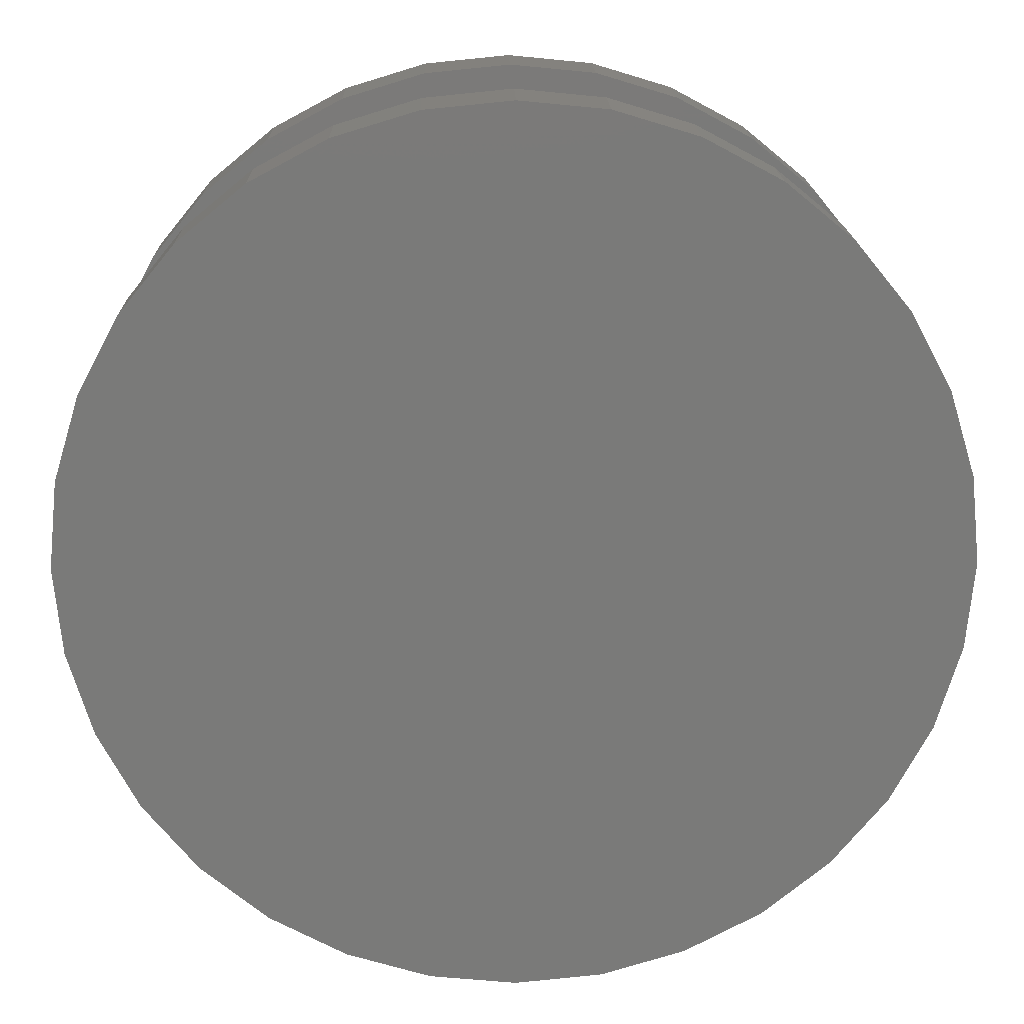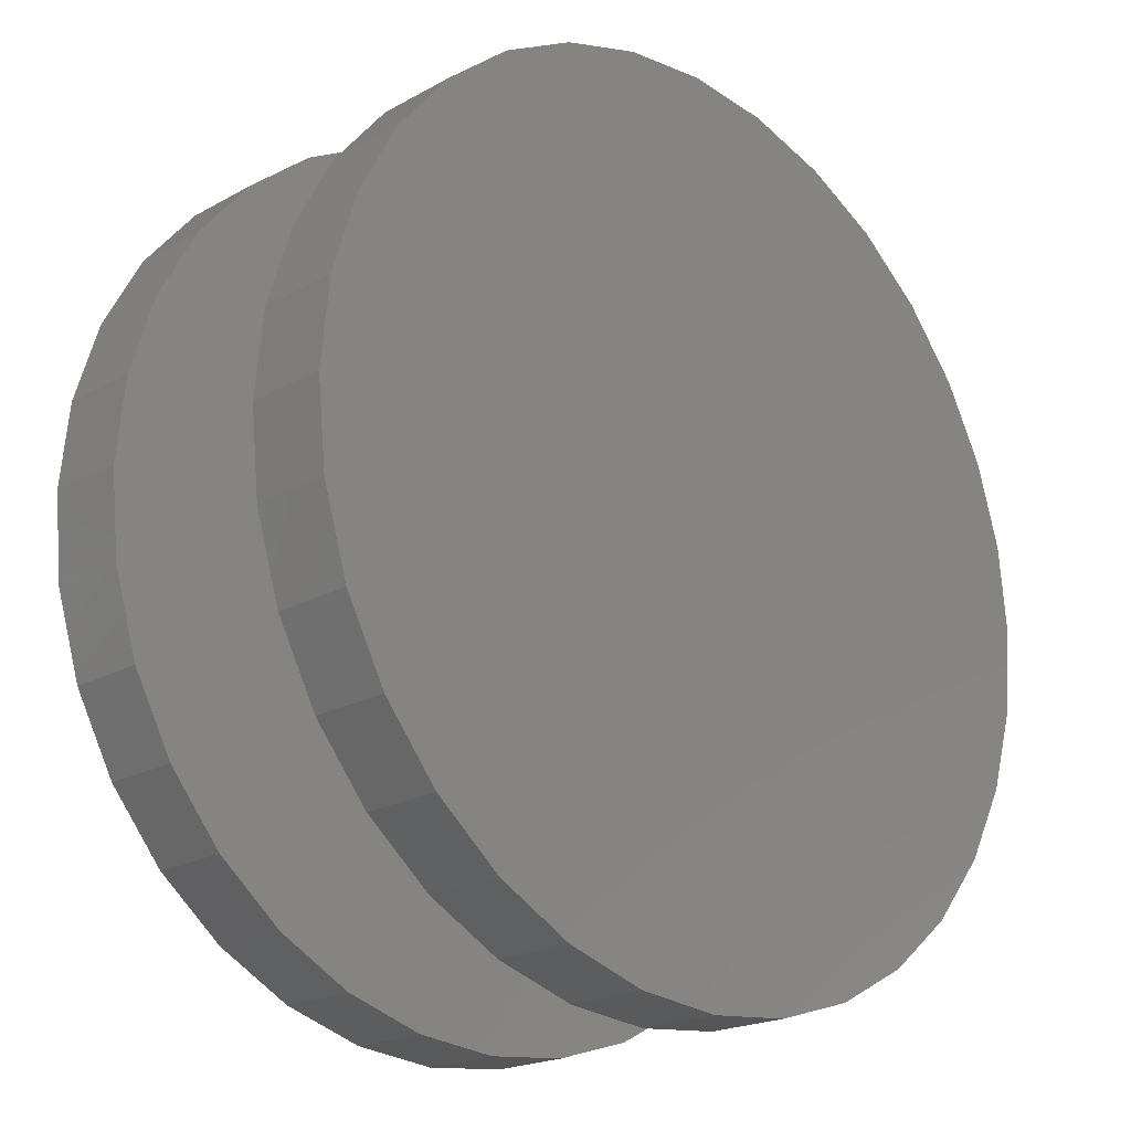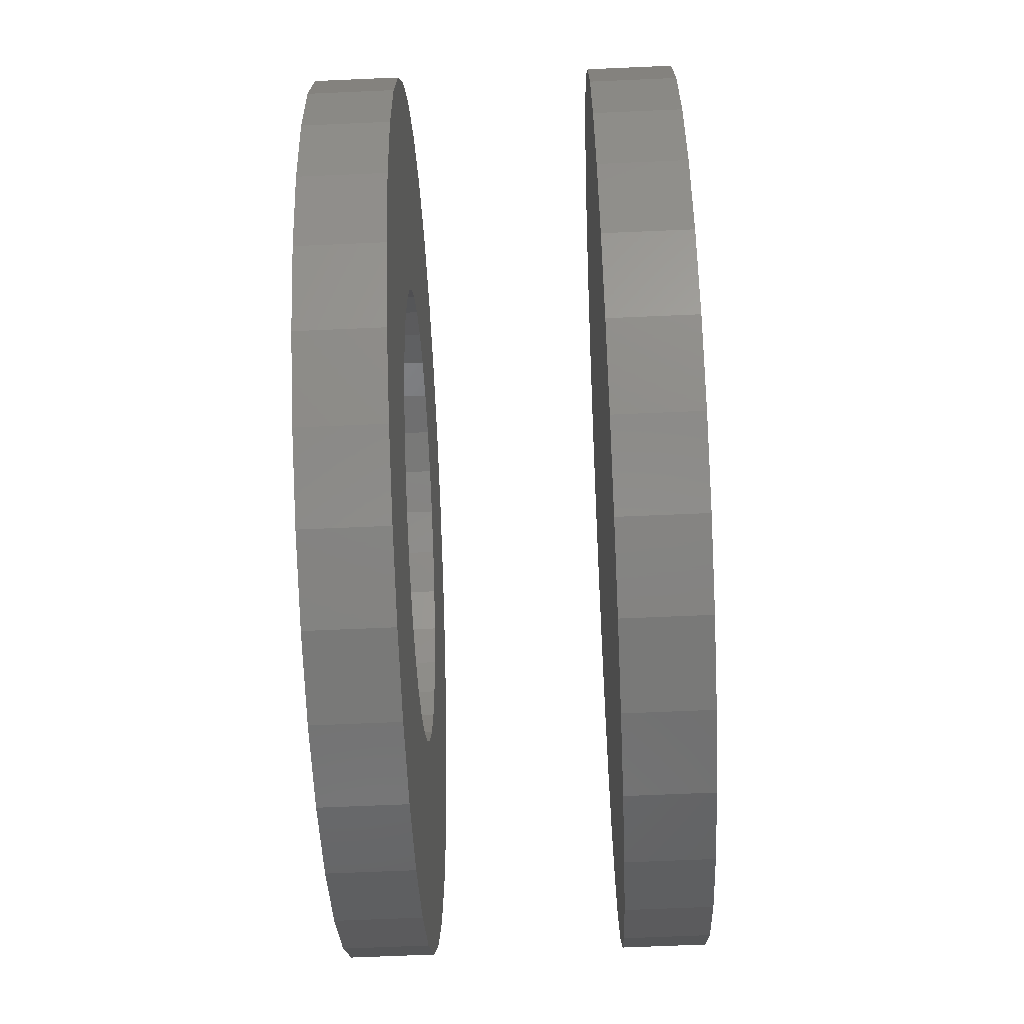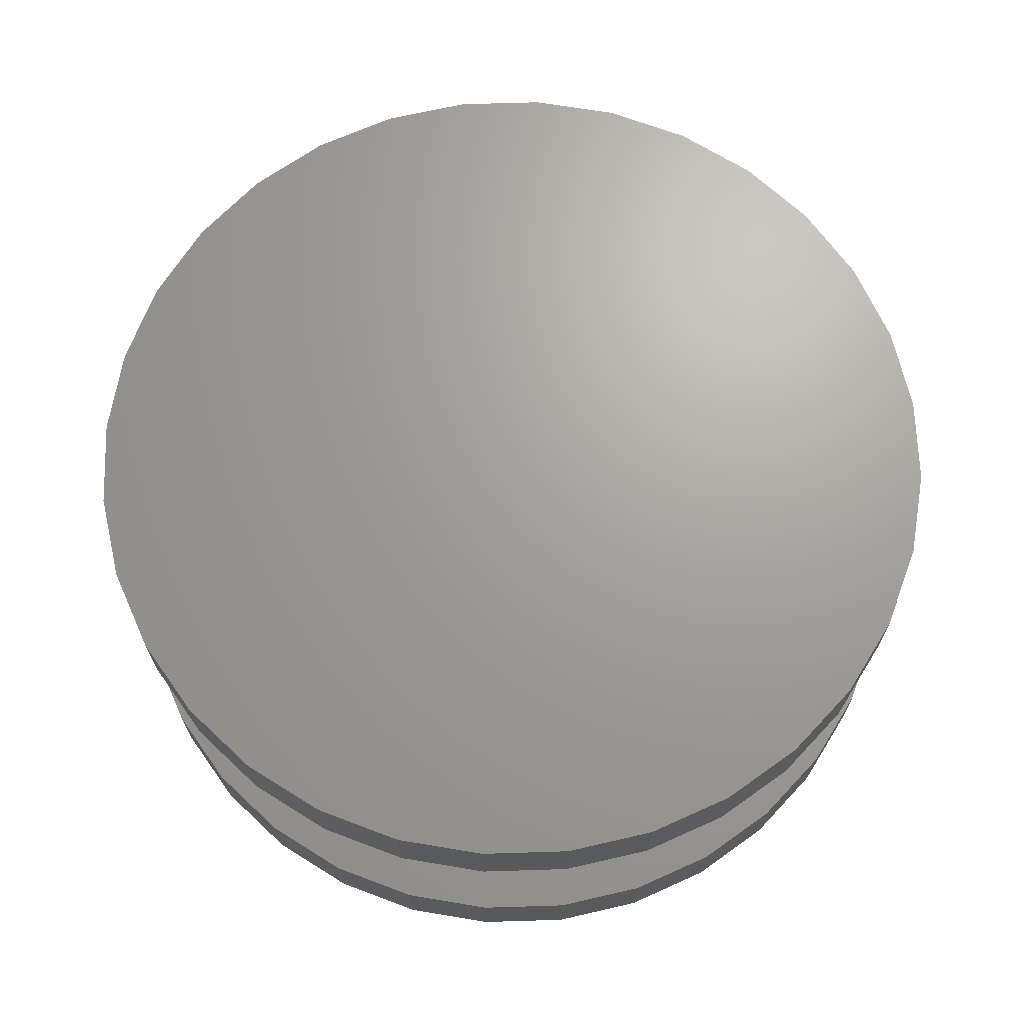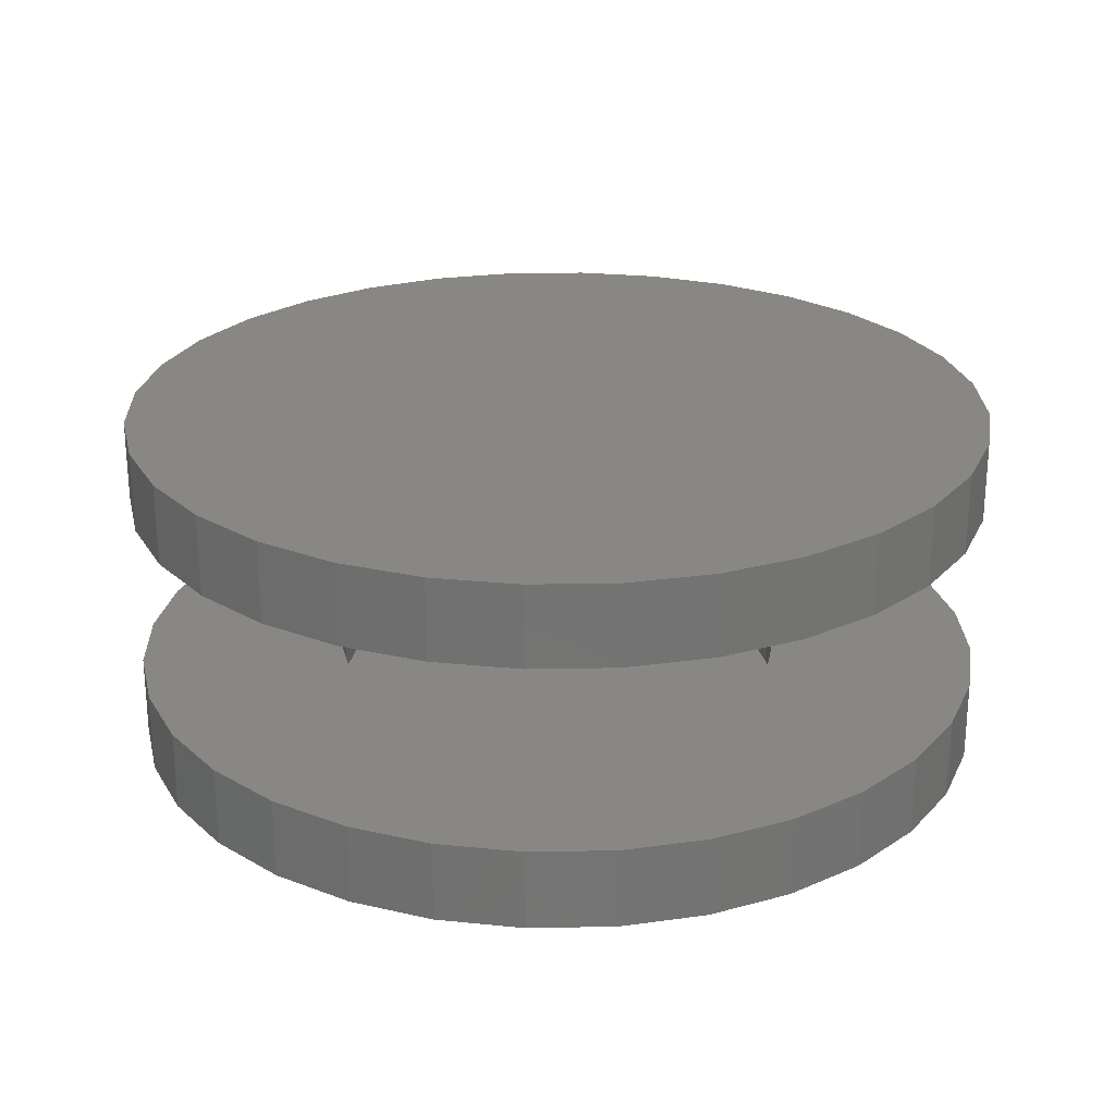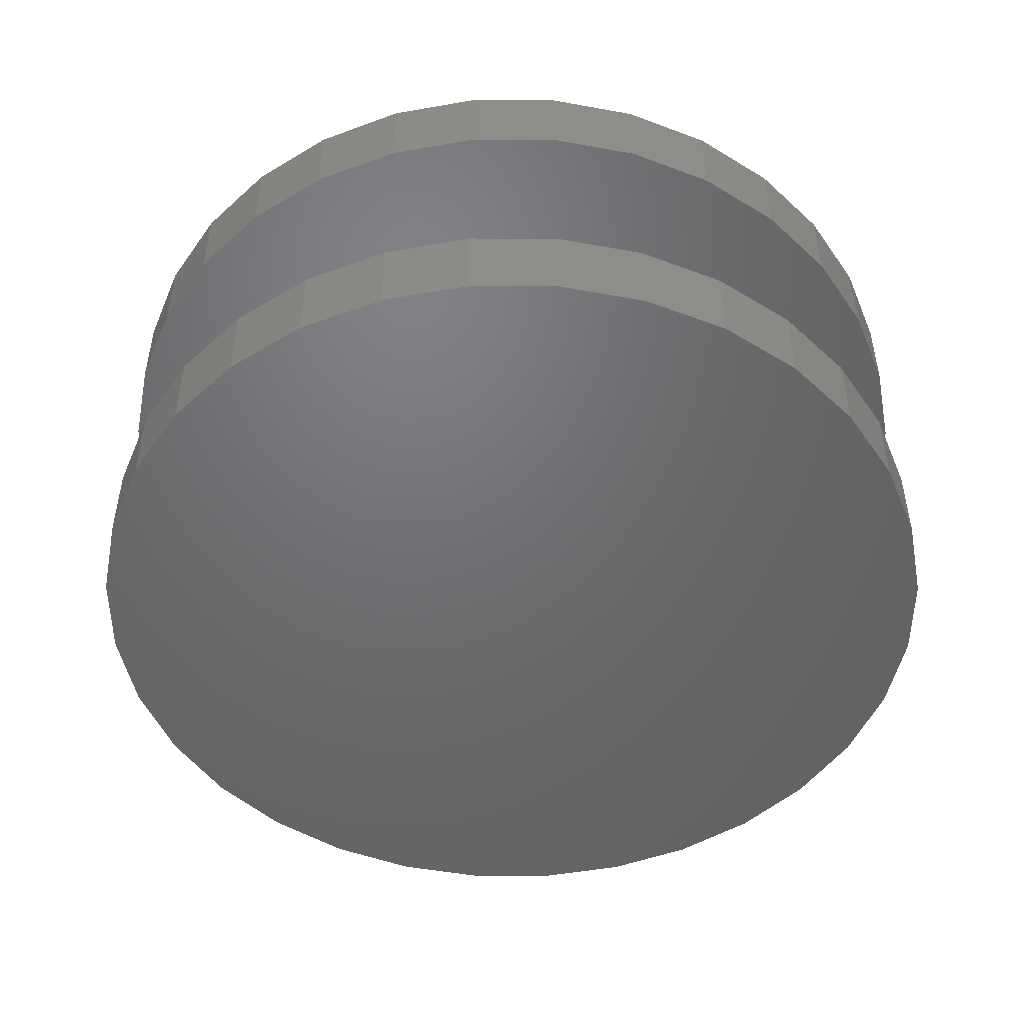
<metadata>
{"format":"stl","ext":"stl","renderer":"f3d","projection":"perspective","resolution":1024,"background":"white","views":[{"elev":17.1,"azim":178.8,"up":"+Z"},{"elev":-20.3,"azim":135.3,"up":"+Z"},{"elev":-66.5,"azim":92.5,"up":"+Z"},{"elev":68.2,"azim":82.6,"up":"+Y"},{"elev":24.5,"azim":82.6,"up":"+Y"},{"elev":-49.1,"azim":106.7,"up":"+Y"}]}
</metadata>
<code>
# stl→obj: 192 verts, 376 faces
v -0.2717 -0.3984 0.28
v -0.6923 -0.3984 0.29
v -0.2117 -0.3984 0.3292
v -0.3575 -0.3984 -0.1515
v -0.7354 -0.3984 -0.1479
v -0.3801 -0.3984 -0.07725
v 0.7081 -0.3984 0.29
v 0.2883 -0.3984 0.28
v 0.2283 -0.3984 0.3292
v 0.008306 -0.3984 0.396
v -0.06894 -0.3984 0.3884
v -0.6223 -0.3984 0.4211
v -0.528 -0.3984 0.5359
v -0.4132 -0.3984 0.6302
v -0.2821 -0.3984 0.7002
v -0.14 -0.3984 0.7433
v 0.007895 -0.3984 0.7579
v 0.1558 -0.3984 0.7433
v 0.2979 -0.3984 0.7002
v 0.429 -0.3984 0.6302
v 0.5438 -0.3984 0.5359
v 0.6381 -0.3984 0.4211
v 0.08556 -0.3984 0.3884
v -0.7354 -0.3984 0.1479
v -0.3209 -0.3984 0.22
v -0.3575 -0.3984 0.1515
v -0.3801 -0.3984 0.07725
v -0.75 -0.3984 9.281e-17
v -0.6923 -0.3984 -0.29
v -0.3209 -0.3984 -0.22
v -0.2717 -0.3984 -0.28
v -0.2117 -0.3984 -0.3292
v -0.6223 -0.3984 -0.4211
v -0.1432 -0.3984 -0.3658
v -0.06894 -0.3984 -0.3884
v 0.008306 -0.3984 -0.396
v 0.007895 -0.3984 -0.7579
v -0.14 -0.3984 -0.7433
v -0.2821 -0.3984 -0.7002
v -0.4132 -0.3984 -0.6302
v -0.528 -0.3984 -0.5359
v 0.6381 -0.3984 -0.4211
v 0.08556 -0.3984 -0.3884
v 0.1598 -0.3984 -0.3658
v 0.2283 -0.3984 -0.3292
v 0.2883 -0.3984 -0.28
v 0.7081 -0.3984 -0.29
v 0.5438 -0.3984 -0.5359
v 0.429 -0.3984 -0.6302
v 0.2979 -0.3984 -0.7002
v 0.1558 -0.3984 -0.7433
v -0.1432 -0.3984 0.3658
v -0.3877 -0.3984 4.687e-17
v 0.1598 -0.3984 0.3658
v 0.3741 -0.3984 0.1515
v 0.3375 -0.3984 0.22
v 0.7512 -0.3984 0.1479
v 0.4043 -0.3984 -1.658e-17
v 0.3967 -0.3984 0.07725
v 0.7658 -0.3984 -2.784e-16
v 0.3741 -0.3984 -0.1515
v 0.3967 -0.3984 -0.07725
v 0.7512 -0.3984 -0.1479
v 0.3375 -0.3984 -0.22
v 0.08556 -0.4766 -0.3884
v 0.1598 -0.4766 -0.3658
v 0.2283 -0.4766 -0.3292
v 0.2883 -0.4766 -0.28
v 0.3375 -0.4766 -0.22
v 0.3741 -0.4766 -0.1515
v 0.3967 -0.4766 -0.07725
v 0.4043 -0.4766 -1.658e-17
v 0.008306 -0.4766 -0.396
v -0.06894 -0.4766 -0.3884
v -0.1432 -0.4766 -0.3658
v -0.2117 -0.4766 -0.3292
v -0.2717 -0.4766 -0.28
v -0.3209 -0.4766 -0.22
v -0.3575 -0.4766 -0.1515
v -0.3801 -0.4766 -0.07725
v -0.3877 -0.4766 4.687e-17
v -0.06894 -0.4766 0.3884
v -0.1432 -0.4766 0.3658
v -0.2117 -0.4766 0.3292
v -0.2717 -0.4766 0.28
v -0.3209 -0.4766 0.22
v -0.3575 -0.4766 0.1515
v -0.3801 -0.4766 0.07725
v 0.008306 -0.4766 0.396
v 0.08556 -0.4766 0.3884
v 0.1598 -0.4766 0.3658
v 0.2283 -0.4766 0.3292
v 0.2883 -0.4766 0.28
v 0.3375 -0.4766 0.22
v 0.3741 -0.4766 0.1515
v 0.3967 -0.4766 0.07725
v -0.75 -0.5391 9.281e-17
v -0.7354 -0.5391 0.1479
v -0.6923 -0.5391 0.29
v -0.6223 -0.5391 0.4211
v -0.528 -0.5391 0.5359
v -0.4132 -0.5391 0.6302
v -0.2821 -0.5391 0.7002
v -0.14 -0.5391 0.7433
v 0.007895 -0.5391 0.7579
v 0.1558 -0.5391 0.7433
v 0.2979 -0.5391 0.7002
v 0.429 -0.5391 0.6302
v 0.5438 -0.5391 0.5359
v 0.6381 -0.5391 0.4211
v 0.7081 -0.5391 0.29
v 0.7512 -0.5391 0.1479
v 0.7658 -0.5391 -9.282e-17
v -0.75 0.0625 9.281e-17
v -0.75 -0.07812 9.281e-17
v -0.7354 0.0625 0.1479
v -0.7354 -0.07812 0.1479
v -0.6923 0.0625 0.29
v -0.6923 -0.07812 0.29
v -0.6223 0.0625 0.4211
v -0.6223 -0.07812 0.4211
v -0.528 0.0625 0.5359
v -0.528 -0.07812 0.5359
v -0.4132 0.0625 0.6302
v -0.4132 -0.07812 0.6302
v -0.2821 0.0625 0.7002
v -0.2821 -0.07812 0.7002
v -0.14 0.0625 0.7433
v -0.14 -0.07812 0.7433
v 0.007895 0.0625 0.7579
v 0.007895 -0.07812 0.7579
v 0.1558 0.0625 0.7433
v 0.1558 -0.07812 0.7433
v 0.2979 0.0625 0.7002
v 0.2979 -0.07812 0.7002
v 0.429 0.0625 0.6302
v 0.429 -0.07812 0.6302
v 0.5438 0.0625 0.5359
v 0.5438 -0.07812 0.5359
v 0.6381 0.0625 0.4211
v 0.6381 -0.07812 0.4211
v 0.7081 0.0625 0.29
v 0.7081 -0.07812 0.29
v 0.7512 0.0625 0.1479
v 0.7512 -0.07812 0.1479
v 0.7658 0.0625 -2.784e-16
v 0.7658 -0.07812 -9.282e-17
v 0.7512 -0.5391 -0.1479
v 0.7081 -0.5391 -0.29
v 0.6381 -0.5391 -0.4211
v 0.5438 -0.5391 -0.5359
v 0.429 -0.5391 -0.6302
v 0.2979 -0.5391 -0.7002
v 0.1558 -0.5391 -0.7433
v 0.007895 -0.5391 -0.7579
v -0.14 -0.5391 -0.7433
v -0.2821 -0.5391 -0.7002
v -0.4132 -0.5391 -0.6302
v -0.528 -0.5391 -0.5359
v -0.6223 -0.5391 -0.4211
v -0.6923 -0.5391 -0.29
v -0.7354 -0.5391 -0.1479
v 0.7512 0.0625 -0.1479
v 0.7512 -0.07812 -0.1479
v 0.7081 0.0625 -0.29
v 0.7081 -0.07812 -0.29
v 0.6381 0.0625 -0.4211
v 0.6381 -0.07812 -0.4211
v 0.5438 0.0625 -0.5359
v 0.5438 -0.07812 -0.5359
v 0.429 0.0625 -0.6302
v 0.429 -0.07812 -0.6302
v 0.2979 0.0625 -0.7002
v 0.2979 -0.07812 -0.7002
v 0.1558 0.0625 -0.7433
v 0.1558 -0.07812 -0.7433
v 0.007895 0.0625 -0.7579
v 0.007895 -0.07812 -0.7579
v -0.14 0.0625 -0.7433
v -0.14 -0.07812 -0.7433
v -0.2821 0.0625 -0.7002
v -0.2821 -0.07812 -0.7002
v -0.4132 0.0625 -0.6302
v -0.4132 -0.07812 -0.6302
v -0.528 0.0625 -0.5359
v -0.528 -0.07812 -0.5359
v -0.6223 0.0625 -0.4211
v -0.6223 -0.07812 -0.4211
v -0.6923 0.0625 -0.29
v -0.6923 -0.07812 -0.29
v -0.7354 0.0625 -0.1479
v -0.7354 -0.07812 -0.1479
f 1 2 3
f 4 5 6
f 7 8 9
f 10 11 12
f 10 12 13
f 10 13 14
f 10 14 15
f 10 15 16
f 10 16 17
f 10 17 18
f 10 18 19
f 10 19 20
f 10 20 21
f 10 21 22
f 10 22 23
f 24 2 1
f 24 1 25
f 24 25 26
f 24 26 27
f 24 27 28
f 29 5 4
f 29 4 30
f 29 30 31
f 29 31 32
f 29 32 33
f 33 32 34
f 33 34 35
f 33 35 36
f 33 36 37
f 37 38 39
f 37 39 40
f 37 40 41
f 37 41 33
f 42 36 43
f 42 43 44
f 42 44 45
f 42 45 46
f 42 46 47
f 37 36 42
f 37 42 48
f 37 48 49
f 37 49 50
f 37 50 51
f 3 2 52
f 52 2 12
f 52 12 11
f 27 53 28
f 28 53 6
f 28 6 5
f 9 54 7
f 7 54 23
f 7 23 22
f 55 56 57
f 57 56 8
f 57 8 7
f 58 59 60
f 60 59 55
f 60 55 57
f 61 62 63
f 63 62 58
f 63 58 60
f 46 64 47
f 47 64 61
f 47 61 63
f 36 65 43
f 43 65 66
f 43 66 44
f 44 66 67
f 44 67 45
f 45 67 68
f 45 68 46
f 46 68 69
f 46 69 64
f 64 69 70
f 64 70 61
f 61 70 71
f 61 71 62
f 62 71 72
f 62 72 58
f 65 36 73
f 73 36 35
f 73 35 74
f 74 35 34
f 74 34 75
f 75 34 32
f 75 32 76
f 76 32 31
f 76 31 77
f 77 31 30
f 77 30 78
f 78 30 4
f 78 4 79
f 79 4 6
f 79 6 80
f 80 6 53
f 80 53 81
f 10 82 11
f 11 82 83
f 11 83 52
f 52 83 84
f 52 84 3
f 3 84 85
f 3 85 1
f 1 85 86
f 1 86 25
f 25 86 87
f 25 87 26
f 26 87 88
f 26 88 27
f 27 88 81
f 27 81 53
f 82 10 89
f 89 10 23
f 89 23 90
f 90 23 54
f 90 54 91
f 91 54 9
f 91 9 92
f 92 9 8
f 92 8 93
f 93 8 56
f 93 56 94
f 94 56 55
f 94 55 95
f 95 55 59
f 95 59 96
f 96 59 58
f 96 58 72
f 89 90 82
f 73 74 65
f 65 74 75
f 65 75 66
f 66 75 76
f 66 76 67
f 67 76 77
f 67 77 68
f 68 77 78
f 68 78 69
f 69 78 79
f 69 79 70
f 70 79 80
f 70 80 71
f 71 80 81
f 71 81 72
f 72 81 88
f 72 88 96
f 96 88 87
f 96 87 95
f 95 87 86
f 95 86 94
f 94 86 85
f 94 85 93
f 93 85 84
f 93 84 92
f 92 84 83
f 92 83 91
f 91 83 82
f 91 82 90
f 28 97 24
f 24 97 98
f 24 98 2
f 2 98 99
f 2 99 12
f 12 99 100
f 12 100 13
f 13 100 101
f 13 101 14
f 14 101 102
f 14 102 15
f 15 102 103
f 15 103 16
f 16 103 104
f 16 104 17
f 17 104 105
f 17 105 18
f 18 105 106
f 18 106 19
f 19 106 107
f 19 107 20
f 20 107 108
f 20 108 21
f 21 108 109
f 21 109 22
f 22 109 110
f 22 110 7
f 7 110 111
f 7 111 57
f 57 111 112
f 57 112 60
f 60 112 113
f 114 115 116
f 116 115 117
f 116 117 118
f 118 117 119
f 118 119 120
f 120 119 121
f 120 121 122
f 122 121 123
f 122 123 124
f 124 123 125
f 124 125 126
f 126 125 127
f 126 127 128
f 128 127 129
f 128 129 130
f 130 129 131
f 130 131 132
f 132 131 133
f 132 133 134
f 134 133 135
f 134 135 136
f 136 135 137
f 136 137 138
f 138 137 139
f 138 139 140
f 140 139 141
f 140 141 142
f 142 141 143
f 142 143 144
f 144 143 145
f 144 145 146
f 146 145 147
f 60 113 63
f 63 113 148
f 63 148 47
f 47 148 149
f 47 149 42
f 42 149 150
f 42 150 48
f 48 150 151
f 48 151 49
f 49 151 152
f 49 152 50
f 50 152 153
f 50 153 51
f 51 153 154
f 51 154 37
f 37 154 155
f 37 155 38
f 38 155 156
f 38 156 39
f 39 156 157
f 39 157 40
f 40 157 158
f 40 158 41
f 41 158 159
f 41 159 33
f 33 159 160
f 33 160 29
f 29 160 161
f 29 161 5
f 5 161 162
f 5 162 28
f 28 162 97
f 146 147 163
f 163 147 164
f 163 164 165
f 165 164 166
f 165 166 167
f 167 166 168
f 167 168 169
f 169 168 170
f 169 170 171
f 171 170 172
f 171 172 173
f 173 172 174
f 173 174 175
f 175 174 176
f 175 176 177
f 177 176 178
f 177 178 179
f 179 178 180
f 179 180 181
f 181 180 182
f 181 182 183
f 183 182 184
f 183 184 185
f 185 184 186
f 185 186 187
f 187 186 188
f 187 188 189
f 189 188 190
f 189 190 191
f 191 190 192
f 191 192 114
f 114 192 115
f 129 133 131
f 133 129 135
f 135 129 127
f 135 127 137
f 137 127 125
f 137 125 139
f 139 125 123
f 139 123 141
f 141 123 121
f 141 121 143
f 143 121 119
f 143 119 145
f 145 119 117
f 145 117 147
f 147 117 115
f 147 115 164
f 164 115 192
f 164 192 166
f 166 192 190
f 166 190 168
f 168 190 188
f 168 188 170
f 170 188 186
f 170 186 172
f 172 186 184
f 172 184 174
f 174 184 182
f 174 182 176
f 176 182 180
f 176 180 178
f 130 132 128
f 177 179 175
f 175 179 181
f 175 181 173
f 173 181 183
f 173 183 171
f 171 183 185
f 171 185 169
f 169 185 187
f 169 187 167
f 167 187 189
f 167 189 165
f 165 189 191
f 165 191 163
f 163 191 114
f 163 114 146
f 146 114 116
f 146 116 144
f 144 116 118
f 144 118 142
f 142 118 120
f 142 120 140
f 140 120 122
f 140 122 138
f 138 122 124
f 138 124 136
f 136 124 126
f 136 126 134
f 134 126 128
f 134 128 132
f 104 106 105
f 106 104 107
f 107 104 103
f 107 103 108
f 108 103 102
f 108 102 109
f 109 102 101
f 109 101 110
f 110 101 100
f 110 100 111
f 111 100 99
f 111 99 112
f 112 99 98
f 112 98 113
f 113 98 97
f 113 97 148
f 148 97 162
f 148 162 149
f 149 162 161
f 149 161 150
f 150 161 160
f 150 160 151
f 151 160 159
f 151 159 152
f 152 159 158
f 152 158 153
f 153 158 157
f 153 157 154
f 154 157 156
f 154 156 155

</code>
